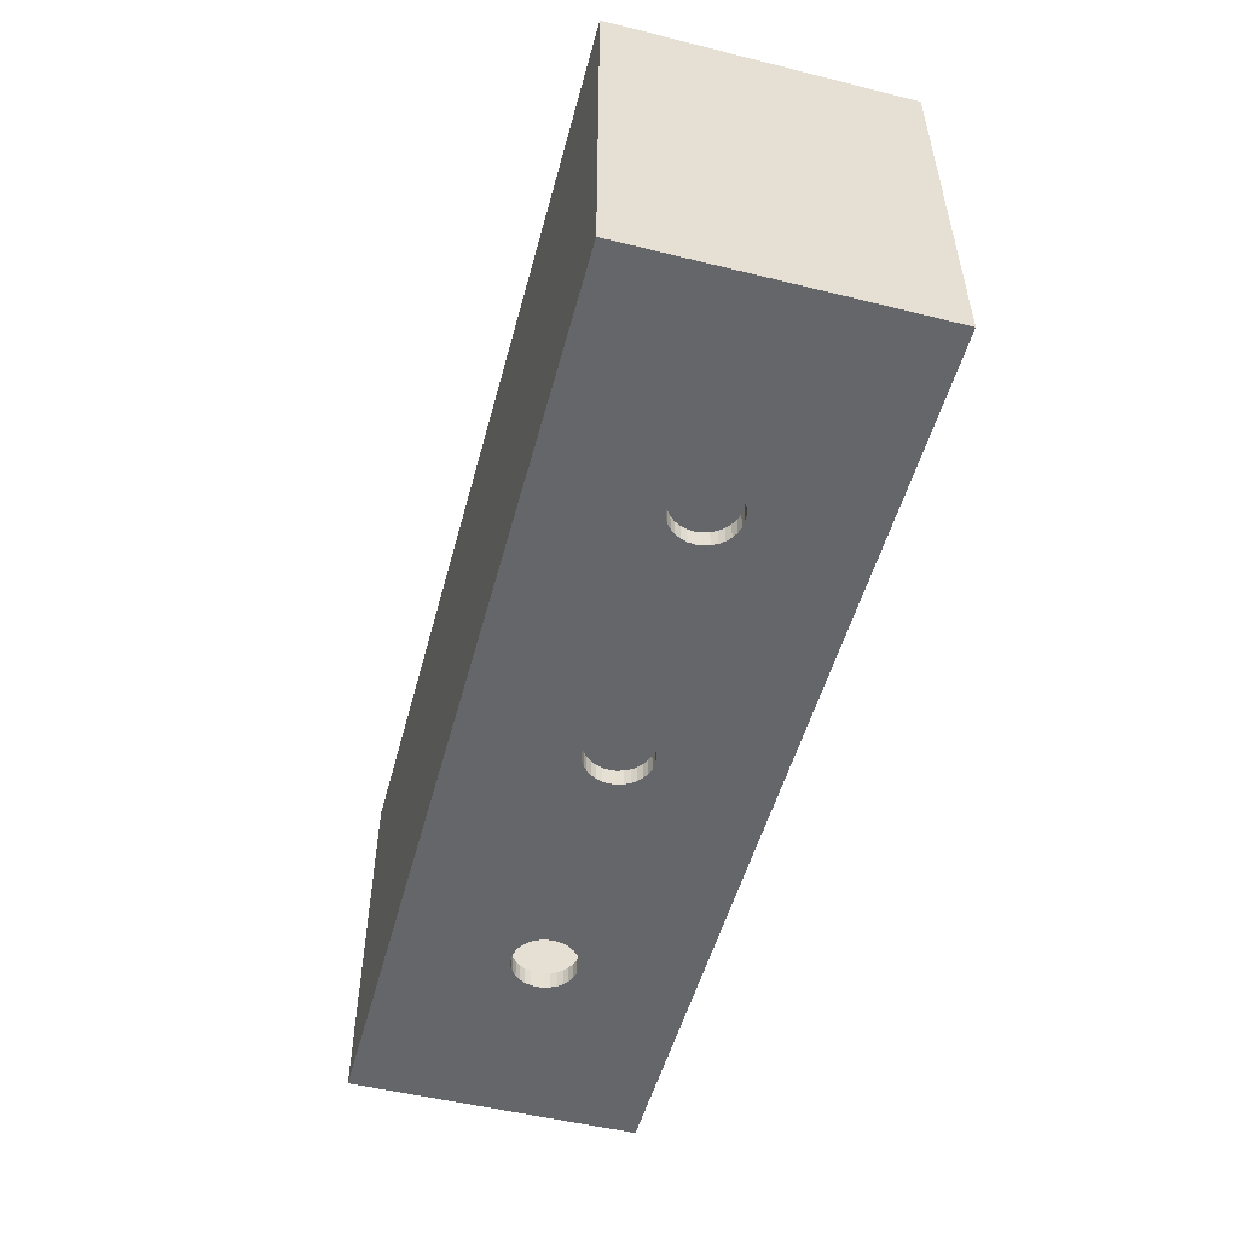
<metadata>
{"format":"obj","ext":"obj","renderer":"f3d","projection":"perspective","resolution":1024,"background":"white","views":[{"elev":-51.9,"azim":-105.0,"up":"+Z"}]}
</metadata>
<code>
o Cube
v 2.497 0.7576 1
v 2.264 0.6869 0.9067
v 2.497 -0.7576 1
v 2.264 -0.6869 0.9067
v 0.03269 0.1643 1
v 0 0.1676 1
v 0.09309 0.1393 1
v 0.1393 0.09309 1
v 0.1185 0.1185 1
v 0.1676 0 1
v 0.1596 -0.04841 1
v 0.1643 -0.03269 1
v 0.1643 0.03269 1
v 0.1548 0.06412 1
v 0.06412 0.1548 1
v 0.03269 -0.1643 1
v 0 -0.1676 1
v 0.1185 -0.1185 1
v 0.09309 -0.1393 1
v 0.1548 -0.06412 1
v 0.1393 -0.09309 1
v 0.06412 -0.1548 1
v 0.03269 -0.1643 0.9067
v 0 -0.1676 0.9067
v 0.1185 -0.1185 0.9067
v 0.09309 -0.1393 0.9067
v 0.1596 -0.04841 0.9067
v 0.1548 -0.06412 0.9067
v 0.1393 -0.09309 0.9067
v 0.06412 -0.1548 0.9067
v 0.03269 0.1643 0.9067
v 0 0.1676 0.9067
v 0.09309 0.1393 0.9067
v 0.1393 0.09309 0.9067
v 0.1185 0.1185 0.9067
v 0.1676 0 0.9067
v 0.1643 -0.03269 0.9067
v 0.1643 0.03269 0.9067
v 0.1548 0.06412 0.9067
v 0.06412 0.1548 0.9067
v 1.218 0 1
v 1.221 -0.03269 1
v 1.221 0.03269 1
v 1.246 -0.09309 1
v 1.246 0.09309 1
v 1.23 -0.06412 1
v 1.23 0.06412 1
v 1.292 -0.1393 1
v 1.292 0.1393 1
v 1.352 -0.1643 1
v 1.352 0.1643 1
v 1.321 -0.1548 1
v 1.321 0.1548 1
v 1.267 -0.1185 1
v 1.267 0.1185 1
v 1.418 -0.1643 1
v 1.418 0.1643 1
v 1.478 -0.1393 1
v 1.478 0.1393 1
v 1.449 -0.1548 1
v 1.449 0.1548 1
v 1.524 -0.09309 1
v 1.524 0.09309 1
v 1.553 0 1
v 1.549 -0.03269 1
v 1.549 0.03269 1
v 1.54 -0.06412 1
v 1.54 0.06412 1
v 1.504 -0.1185 1
v 1.504 0.1185 1
v 1.385 0.1676 1
v 1.385 -0.1676 1
v 1.218 0 0.9067
v 1.221 -0.03269 0.9067
v 1.221 0.03269 0.9067
v 1.246 -0.09309 0.9067
v 1.246 0.09309 0.9067
v 1.23 -0.06412 0.9067
v 1.23 0.06412 0.9067
v 1.292 -0.1393 0.9067
v 1.292 0.1393 0.9067
v 1.352 -0.1643 0.9067
v 1.352 0.1643 0.9067
v 1.321 -0.1548 0.9067
v 1.321 0.1548 0.9067
v 1.267 -0.1185 0.9067
v 1.267 0.1185 0.9067
v 1.418 -0.1643 0.9067
v 1.418 0.1643 0.9067
v 1.478 -0.1393 0.9067
v 1.478 0.1393 0.9067
v 1.449 -0.1548 0.9067
v 1.449 0.1548 0.9067
v 1.524 -0.09309 0.9067
v 1.524 0.09309 0.9067
v 1.553 0 0.9067
v 1.549 -0.03269 0.9067
v 1.549 0.03269 0.9067
v 1.54 -0.06412 0.9067
v 1.54 0.06412 0.9067
v 1.504 -0.1185 0.9067
v 1.504 0.1185 0.9067
v 1.385 0.1676 0.9067
v 1.385 -0.1676 0.9067
v 0 0.7576 1
v 0 -0.7576 1
v 0 0.6869 0.9067
v 0 -0.6869 0.9067
v -2.497 0.7576 1
v -2.264 0.6869 0.9067
v -2.497 -0.7576 1
v -2.264 -0.6869 0.9067
v -0.03269 0.1643 1
v -0.09309 0.1393 1
v -0.1393 0.09309 1
v -0.1185 0.1185 1
v -0.1676 0 1
v -0.1596 -0.04841 1
v -0.1643 -0.03269 1
v -0.1643 0.03269 1
v -0.1548 0.06412 1
v -0.06412 0.1548 1
v -0.03269 -0.1643 1
v -0.1185 -0.1185 1
v -0.09309 -0.1393 1
v -0.1548 -0.06412 1
v -0.1393 -0.09309 1
v -0.06412 -0.1548 1
v -0.03269 -0.1643 0.9067
v -0.1185 -0.1185 0.9067
v -0.09309 -0.1393 0.9067
v -0.1596 -0.04841 0.9067
v -0.1548 -0.06412 0.9067
v -0.1393 -0.09309 0.9067
v -0.06412 -0.1548 0.9067
v -0.03269 0.1643 0.9067
v -0.09309 0.1393 0.9067
v -0.1393 0.09309 0.9067
v -0.1185 0.1185 0.9067
v -0.1676 0 0.9067
v -0.1643 -0.03269 0.9067
v -0.1643 0.03269 0.9067
v -0.1548 0.06412 0.9067
v -0.06412 0.1548 0.9067
v -1.218 0 1
v -1.221 -0.03269 1
v -1.221 0.03269 1
v -1.246 -0.09309 1
v -1.246 0.09309 1
v -1.23 -0.06412 1
v -1.23 0.06412 1
v -1.292 -0.1393 1
v -1.292 0.1393 1
v -1.352 -0.1643 1
v -1.352 0.1643 1
v -1.321 -0.1548 1
v -1.321 0.1548 1
v -1.267 -0.1185 1
v -1.267 0.1185 1
v -1.418 -0.1643 1
v -1.418 0.1643 1
v -1.478 -0.1393 1
v -1.478 0.1393 1
v -1.449 -0.1548 1
v -1.449 0.1548 1
v -1.524 -0.09309 1
v -1.524 0.09309 1
v -1.553 0 1
v -1.549 -0.03269 1
v -1.549 0.03269 1
v -1.54 -0.06412 1
v -1.54 0.06412 1
v -1.504 -0.1185 1
v -1.504 0.1185 1
v -1.385 0.1676 1
v -1.385 -0.1676 1
v -1.218 0 0.9067
v -1.221 -0.03269 0.9067
v -1.221 0.03269 0.9067
v -1.246 -0.09309 0.9067
v -1.246 0.09309 0.9067
v -1.23 -0.06412 0.9067
v -1.23 0.06412 0.9067
v -1.292 -0.1393 0.9067
v -1.292 0.1393 0.9067
v -1.352 -0.1643 0.9067
v -1.352 0.1643 0.9067
v -1.321 -0.1548 0.9067
v -1.321 0.1548 0.9067
v -1.267 -0.1185 0.9067
v -1.267 0.1185 0.9067
v -1.418 -0.1643 0.9067
v -1.418 0.1643 0.9067
v -1.478 -0.1393 0.9067
v -1.478 0.1393 0.9067
v -1.449 -0.1548 0.9067
v -1.449 0.1548 0.9067
v -1.524 -0.09309 0.9067
v -1.524 0.09309 0.9067
v -1.553 0 0.9067
v -1.549 -0.03269 0.9067
v -1.549 0.03269 0.9067
v -1.54 -0.06412 0.9067
v -1.54 0.06412 0.9067
v -1.504 -0.1185 0.9067
v -1.504 0.1185 0.9067
v -1.385 0.1676 0.9067
v -1.385 -0.1676 0.9067
v 2.497 0.7576 0
v 2.497 -0.7576 0
v 2.264 0.6869 0
v 2.264 -0.6869 0
v 0 -0.6869 0
v 0 0.6869 0
v 0 -0.7576 0
v 0 0.7576 0
v -2.497 0.7576 0
v -2.497 -0.7576 0
v -2.264 0.6869 0
v -2.264 -0.6869 0
v 2.497 0.7576 -1
v 2.264 0.6869 -0.9067
v 2.497 -0.7576 -1
v 2.264 -0.6869 -0.9067
v 0.03269 0.1643 -1
v 0 0.1676 -1
v 0.09309 0.1393 -1
v 0.1393 0.09309 -1
v 0.1185 0.1185 -1
v 0.1676 0 -1
v 0.1596 -0.04841 -1
v 0.1643 -0.03269 -1
v 0.1643 0.03269 -1
v 0.1548 0.06412 -1
v 0.06412 0.1548 -1
v 0.03269 -0.1643 -1
v 0 -0.1676 -1
v 0.1185 -0.1185 -1
v 0.09309 -0.1393 -1
v 0.1548 -0.06412 -1
v 0.1393 -0.09309 -1
v 0.06412 -0.1548 -1
v 0.03269 -0.1643 -0.9067
v 0 -0.1676 -0.9067
v 0.1185 -0.1185 -0.9067
v 0.09309 -0.1393 -0.9067
v 0.1596 -0.04841 -0.9067
v 0.1548 -0.06412 -0.9067
v 0.1393 -0.09309 -0.9067
v 0.06412 -0.1548 -0.9067
v 0.03269 0.1643 -0.9067
v 0 0.1676 -0.9067
v 0.09309 0.1393 -0.9067
v 0.1393 0.09309 -0.9067
v 0.1185 0.1185 -0.9067
v 0.1676 0 -0.9067
v 0.1643 -0.03269 -0.9067
v 0.1643 0.03269 -0.9067
v 0.1548 0.06412 -0.9067
v 0.06412 0.1548 -0.9067
v 1.218 0 -1
v 1.221 -0.03269 -1
v 1.221 0.03269 -1
v 1.246 -0.09309 -1
v 1.246 0.09309 -1
v 1.23 -0.06412 -1
v 1.23 0.06412 -1
v 1.292 -0.1393 -1
v 1.292 0.1393 -1
v 1.352 -0.1643 -1
v 1.352 0.1643 -1
v 1.321 -0.1548 -1
v 1.321 0.1548 -1
v 1.267 -0.1185 -1
v 1.267 0.1185 -1
v 1.418 -0.1643 -1
v 1.418 0.1643 -1
v 1.478 -0.1393 -1
v 1.478 0.1393 -1
v 1.449 -0.1548 -1
v 1.449 0.1548 -1
v 1.524 -0.09309 -1
v 1.524 0.09309 -1
v 1.553 0 -1
v 1.549 -0.03269 -1
v 1.549 0.03269 -1
v 1.54 -0.06412 -1
v 1.54 0.06412 -1
v 1.504 -0.1185 -1
v 1.504 0.1185 -1
v 1.385 0.1676 -1
v 1.385 -0.1676 -1
v 1.218 0 -0.9067
v 1.221 -0.03269 -0.9067
v 1.221 0.03269 -0.9067
v 1.246 -0.09309 -0.9067
v 1.246 0.09309 -0.9067
v 1.23 -0.06412 -0.9067
v 1.23 0.06412 -0.9067
v 1.292 -0.1393 -0.9067
v 1.292 0.1393 -0.9067
v 1.352 -0.1643 -0.9067
v 1.352 0.1643 -0.9067
v 1.321 -0.1548 -0.9067
v 1.321 0.1548 -0.9067
v 1.267 -0.1185 -0.9067
v 1.267 0.1185 -0.9067
v 1.418 -0.1643 -0.9067
v 1.418 0.1643 -0.9067
v 1.478 -0.1393 -0.9067
v 1.478 0.1393 -0.9067
v 1.449 -0.1548 -0.9067
v 1.449 0.1548 -0.9067
v 1.524 -0.09309 -0.9067
v 1.524 0.09309 -0.9067
v 1.553 0 -0.9067
v 1.549 -0.03269 -0.9067
v 1.549 0.03269 -0.9067
v 1.54 -0.06412 -0.9067
v 1.54 0.06412 -0.9067
v 1.504 -0.1185 -0.9067
v 1.504 0.1185 -0.9067
v 1.385 0.1676 -0.9067
v 1.385 -0.1676 -0.9067
v 0 0.7576 -1
v 0 -0.7576 -1
v 0 0.6869 -0.9067
v 0 -0.6869 -0.9067
v -2.497 0.7576 -1
v -2.264 0.6869 -0.9067
v -2.497 -0.7576 -1
v -2.264 -0.6869 -0.9067
v -0.03269 0.1643 -1
v -0.09309 0.1393 -1
v -0.1393 0.09309 -1
v -0.1185 0.1185 -1
v -0.1676 0 -1
v -0.1596 -0.04841 -1
v -0.1643 -0.03269 -1
v -0.1643 0.03269 -1
v -0.1548 0.06412 -1
v -0.06412 0.1548 -1
v -0.03269 -0.1643 -1
v -0.1185 -0.1185 -1
v -0.09309 -0.1393 -1
v -0.1548 -0.06412 -1
v -0.1393 -0.09309 -1
v -0.06412 -0.1548 -1
v -0.03269 -0.1643 -0.9067
v -0.1185 -0.1185 -0.9067
v -0.09309 -0.1393 -0.9067
v -0.1596 -0.04841 -0.9067
v -0.1548 -0.06412 -0.9067
v -0.1393 -0.09309 -0.9067
v -0.06412 -0.1548 -0.9067
v -0.03269 0.1643 -0.9067
v -0.09309 0.1393 -0.9067
v -0.1393 0.09309 -0.9067
v -0.1185 0.1185 -0.9067
v -0.1676 0 -0.9067
v -0.1643 -0.03269 -0.9067
v -0.1643 0.03269 -0.9067
v -0.1548 0.06412 -0.9067
v -0.06412 0.1548 -0.9067
v -1.218 0 -1
v -1.221 -0.03269 -1
v -1.221 0.03269 -1
v -1.246 -0.09309 -1
v -1.246 0.09309 -1
v -1.23 -0.06412 -1
v -1.23 0.06412 -1
v -1.292 -0.1393 -1
v -1.292 0.1393 -1
v -1.352 -0.1643 -1
v -1.352 0.1643 -1
v -1.321 -0.1548 -1
v -1.321 0.1548 -1
v -1.267 -0.1185 -1
v -1.267 0.1185 -1
v -1.418 -0.1643 -1
v -1.418 0.1643 -1
v -1.478 -0.1393 -1
v -1.478 0.1393 -1
v -1.449 -0.1548 -1
v -1.449 0.1548 -1
v -1.524 -0.09309 -1
v -1.524 0.09309 -1
v -1.553 0 -1
v -1.549 -0.03269 -1
v -1.549 0.03269 -1
v -1.54 -0.06412 -1
v -1.54 0.06412 -1
v -1.504 -0.1185 -1
v -1.504 0.1185 -1
v -1.385 0.1676 -1
v -1.385 -0.1676 -1
v -1.218 0 -0.9067
v -1.221 -0.03269 -0.9067
v -1.221 0.03269 -0.9067
v -1.246 -0.09309 -0.9067
v -1.246 0.09309 -0.9067
v -1.23 -0.06412 -0.9067
v -1.23 0.06412 -0.9067
v -1.292 -0.1393 -0.9067
v -1.292 0.1393 -0.9067
v -1.352 -0.1643 -0.9067
v -1.352 0.1643 -0.9067
v -1.321 -0.1548 -0.9067
v -1.321 0.1548 -0.9067
v -1.267 -0.1185 -0.9067
v -1.267 0.1185 -0.9067
v -1.418 -0.1643 -0.9067
v -1.418 0.1643 -0.9067
v -1.478 -0.1393 -0.9067
v -1.478 0.1393 -0.9067
v -1.449 -0.1548 -0.9067
v -1.449 0.1548 -0.9067
v -1.524 -0.09309 -0.9067
v -1.524 0.09309 -0.9067
v -1.553 0 -0.9067
v -1.549 -0.03269 -0.9067
v -1.549 0.03269 -0.9067
v -1.54 -0.06412 -0.9067
v -1.54 0.06412 -0.9067
v -1.504 -0.1185 -0.9067
v -1.504 0.1185 -0.9067
v -1.385 0.1676 -0.9067
v -1.385 -0.1676 -0.9067
f 52 48 11
f 106 21 18
f 210 106 215
f 209 3 210
f 4 97 96
f 108 212 213
f 4 211 212
f 6 31 5
f 5 40 15
f 15 33 7
f 7 35 9
f 35 8 9
f 34 14 8
f 39 13 14
f 38 10 13
f 36 12 10
f 27 11 37
f 28 21 20
f 29 18 21
f 19 25 26
f 22 26 30
f 16 30 23
f 17 23 24
f 71 89 57
f 57 93 61
f 61 91 59
f 59 102 70
f 102 63 70
f 95 68 63
f 100 66 68
f 98 64 66
f 96 65 64
f 97 67 65
f 99 62 67
f 94 69 62
f 58 101 90
f 60 90 92
f 56 92 88
f 72 88 104
f 50 104 82
f 52 82 84
f 48 84 80
f 54 80 86
f 54 76 44
f 44 78 46
f 46 74 42
f 42 73 41
f 41 75 43
f 43 79 47
f 47 77 45
f 45 87 55
f 55 81 49
f 49 85 53
f 53 83 51
f 51 103 71
f 26 25 108
f 107 81 87
f 2 214 211
f 45 55 105
f 216 1 209
f 154 176 111
f 124 127 106
f 106 218 215
f 111 217 218
f 110 202 200
f 220 108 213
f 219 112 220
f 136 6 113
f 144 113 122
f 137 122 114
f 139 114 116
f 115 139 116
f 121 138 115
f 120 143 121
f 117 142 120
f 119 140 117
f 132 118 133
f 127 133 126
f 124 134 127
f 130 125 131
f 131 128 135
f 135 123 129
f 129 17 24
f 193 175 161
f 197 161 165
f 195 165 163
f 206 163 174
f 167 206 174
f 172 199 167
f 170 204 172
f 168 202 170
f 169 200 168
f 171 201 169
f 166 203 171
f 173 198 166
f 205 162 194
f 194 164 196
f 196 160 192
f 192 176 208
f 208 154 186
f 186 156 188
f 188 152 184
f 184 158 190
f 180 158 148
f 182 148 150
f 178 150 146
f 177 146 145
f 179 145 147
f 183 147 151
f 181 151 149
f 191 149 159
f 185 159 153
f 189 153 157
f 187 157 155
f 207 155 175
f 130 131 108
f 181 191 107
f 214 110 219
f 175 155 105
f 109 216 217
f 270 292 223
f 238 241 326
f 326 210 215
f 223 209 210
f 222 318 316
f 212 328 213
f 211 224 212
f 251 226 225
f 260 225 235
f 253 235 227
f 255 227 229
f 228 255 229
f 234 254 228
f 233 259 234
f 230 258 233
f 232 256 230
f 247 231 248
f 241 248 240
f 238 249 241
f 245 239 246
f 246 242 250
f 250 236 243
f 243 237 244
f 309 291 277
f 313 277 281
f 311 281 279
f 322 279 290
f 283 322 290
f 288 315 283
f 286 320 288
f 284 318 286
f 285 316 284
f 287 317 285
f 282 319 287
f 289 314 282
f 321 278 310
f 310 280 312
f 312 276 308
f 308 292 324
f 324 270 302
f 302 272 304
f 304 268 300
f 300 274 306
f 296 274 264
f 298 264 266
f 294 266 262
f 293 262 261
f 295 261 263
f 299 263 267
f 297 267 265
f 307 265 275
f 301 275 269
f 305 269 273
f 303 273 271
f 323 271 291
f 245 246 328
f 297 307 327
f 214 222 211
f 291 271 325
f 221 216 209
f 376 372 338
f 326 347 344
f 218 326 215
f 217 331 218
f 332 421 420
f 328 220 213
f 332 219 220
f 226 356 333
f 333 364 342
f 342 357 334
f 334 359 336
f 359 335 336
f 358 341 335
f 363 340 341
f 362 337 340
f 360 339 337
f 352 338 361
f 353 347 346
f 354 344 347
f 345 350 351
f 348 351 355
f 343 355 349
f 237 349 244
f 395 413 381
f 381 417 385
f 385 415 383
f 383 426 394
f 426 387 394
f 419 392 387
f 424 390 392
f 422 388 390
f 420 389 388
f 421 391 389
f 423 386 391
f 418 393 386
f 382 425 414
f 384 414 416
f 380 416 412
f 396 412 428
f 374 428 406
f 376 406 408
f 372 408 404
f 378 404 410
f 378 400 368
f 368 402 370
f 370 398 366
f 366 397 365
f 365 399 367
f 367 403 371
f 371 401 369
f 369 411 379
f 379 405 373
f 373 409 377
f 377 407 375
f 375 427 395
f 351 350 328
f 327 405 411
f 330 214 219
f 369 379 325
f 216 329 217
f 42 41 12
f 12 11 42
f 11 3 50
f 52 11 50
f 3 62 69
f 3 69 58
f 46 42 11
f 44 46 11
f 3 58 60
f 3 60 56
f 54 44 11
f 48 54 11
f 3 56 72
f 3 72 50
f 16 17 106
f 106 3 21
f 3 11 20
f 3 20 21
f 22 16 106
f 19 22 106
f 18 19 106
f 210 3 106
f 209 1 3
f 100 95 2
f 2 4 96
f 4 94 99
f 4 99 97
f 98 100 2
f 96 98 2
f 108 4 212
f 4 2 211
f 6 32 31
f 5 31 40
f 15 40 33
f 7 33 35
f 35 34 8
f 34 39 14
f 39 38 13
f 38 36 10
f 36 37 12
f 27 28 20
f 11 12 37
f 27 20 11
f 28 29 21
f 29 25 18
f 19 18 25
f 22 19 26
f 16 22 30
f 17 16 23
f 71 103 89
f 57 89 93
f 61 93 91
f 59 91 102
f 102 95 63
f 95 100 68
f 100 98 66
f 98 96 64
f 96 97 65
f 97 99 67
f 99 94 62
f 94 101 69
f 58 69 101
f 60 58 90
f 56 60 92
f 72 56 88
f 50 72 104
f 52 50 82
f 48 52 84
f 54 48 80
f 54 86 76
f 44 76 78
f 46 78 74
f 42 74 73
f 41 73 75
f 43 75 79
f 47 79 77
f 45 77 87
f 55 87 81
f 49 81 85
f 53 85 83
f 51 83 103
f 28 27 4
f 4 108 29
f 108 24 23
f 108 23 30
f 29 28 4
f 25 29 108
f 108 30 26
f 101 94 4
f 4 27 84
f 27 37 74
f 80 27 86
f 27 80 84
f 37 36 74
f 90 101 4
f 92 90 4
f 86 27 76
f 36 38 73
f 76 27 78
f 38 39 75
f 88 92 4
f 104 88 4
f 78 27 74
f 39 34 79
f 34 35 107
f 82 104 4
f 84 82 4
f 35 33 107
f 74 36 73
f 33 40 107
f 73 38 75
f 31 32 107
f 40 31 107
f 75 39 79
f 107 2 83
f 2 95 102
f 2 102 91
f 2 91 93
f 2 93 89
f 79 34 77
f 77 34 107
f 2 89 103
f 2 103 83
f 107 83 85
f 107 85 81
f 87 77 107
f 2 107 214
f 67 62 3
f 1 105 71
f 105 6 5
f 105 5 15
f 67 3 65
f 3 1 64
f 65 3 64
f 105 15 7
f 105 7 9
f 66 64 1
f 105 9 8
f 51 105 53
f 105 51 71
f 105 8 45
f 68 66 1
f 63 68 1
f 8 14 45
f 53 105 49
f 14 13 47
f 49 105 55
f 70 63 1
f 59 70 1
f 13 10 43
f 10 12 41
f 10 41 43
f 61 59 1
f 57 61 1
f 43 47 13
f 47 45 14
f 71 57 1
f 216 105 1
f 119 145 146
f 119 146 118
f 146 150 118
f 111 118 154
f 154 118 156
f 173 166 111
f 162 173 111
f 150 148 118
f 148 158 118
f 164 162 111
f 160 164 111
f 158 152 118
f 152 156 118
f 176 160 111
f 106 17 123
f 106 123 128
f 118 111 126
f 111 106 127
f 126 111 127
f 106 128 125
f 106 125 124
f 106 111 218
f 111 109 217
f 110 199 204
f 110 204 202
f 198 112 203
f 112 110 200
f 203 112 201
f 201 112 200
f 220 112 108
f 219 110 112
f 136 32 6
f 144 136 113
f 137 144 122
f 139 137 114
f 115 138 139
f 121 143 138
f 120 142 143
f 117 140 142
f 119 141 140
f 132 141 119
f 118 126 133
f 132 119 118
f 127 134 133
f 124 130 134
f 130 124 125
f 131 125 128
f 135 128 123
f 129 123 17
f 193 207 175
f 197 193 161
f 195 197 165
f 206 195 163
f 167 199 206
f 172 204 199
f 170 202 204
f 168 200 202
f 169 201 200
f 171 203 201
f 166 198 203
f 173 205 198
f 205 173 162
f 194 162 164
f 196 164 160
f 192 160 176
f 208 176 154
f 186 154 156
f 188 156 152
f 184 152 158
f 180 190 158
f 182 180 148
f 178 182 150
f 177 178 146
f 179 177 145
f 183 179 147
f 181 183 151
f 191 181 149
f 185 191 159
f 189 185 153
f 187 189 157
f 207 187 155
f 112 132 133
f 112 133 134
f 24 108 129
f 108 112 134
f 129 108 135
f 135 108 131
f 134 130 108
f 112 198 205
f 112 205 194
f 141 132 178
f 132 112 188
f 184 132 188
f 140 141 178
f 132 184 190
f 112 194 196
f 112 196 192
f 142 140 177
f 132 190 180
f 143 142 179
f 132 180 182
f 112 192 208
f 112 208 186
f 138 143 183
f 132 182 178
f 139 138 107
f 112 186 188
f 137 139 107
f 144 137 107
f 140 178 177
f 107 32 136
f 136 144 107
f 142 177 179
f 110 107 187
f 187 107 189
f 206 199 110
f 195 206 110
f 143 179 183
f 197 195 110
f 193 197 110
f 138 183 181
f 138 181 107
f 207 193 110
f 187 207 110
f 189 107 185
f 185 107 191
f 214 107 110
f 111 166 171
f 111 171 169
f 6 105 113
f 105 109 175
f 113 105 122
f 122 105 114
f 109 111 168
f 111 169 168
f 114 105 116
f 116 105 115
f 109 168 170
f 109 170 172
f 157 105 155
f 105 157 153
f 115 105 149
f 109 172 167
f 109 167 174
f 121 115 149
f 120 121 151
f 105 153 159
f 109 174 163
f 109 163 165
f 117 120 147
f 105 159 149
f 145 119 117
f 147 145 117
f 109 165 161
f 109 161 175
f 151 147 120
f 149 151 121
f 109 105 216
f 232 261 262
f 232 262 231
f 262 266 231
f 223 231 270
f 270 231 272
f 289 282 223
f 278 289 223
f 266 264 231
f 264 274 231
f 280 278 223
f 276 280 223
f 274 268 231
f 268 272 231
f 292 276 223
f 326 237 236
f 326 236 242
f 231 223 240
f 223 326 241
f 240 223 241
f 326 242 239
f 326 239 238
f 326 223 210
f 223 221 209
f 222 315 320
f 222 320 318
f 314 224 319
f 224 222 316
f 319 224 317
f 317 224 316
f 212 224 328
f 211 222 224
f 251 252 226
f 260 251 225
f 253 260 235
f 255 253 227
f 228 254 255
f 234 259 254
f 233 258 259
f 230 256 258
f 232 257 256
f 247 257 232
f 231 240 248
f 247 232 231
f 241 249 248
f 238 245 249
f 245 238 239
f 246 239 242
f 250 242 236
f 243 236 237
f 309 323 291
f 313 309 277
f 311 313 281
f 322 311 279
f 283 315 322
f 288 320 315
f 286 318 320
f 284 316 318
f 285 317 316
f 287 319 317
f 282 314 319
f 289 321 314
f 321 289 278
f 310 278 280
f 312 280 276
f 308 276 292
f 324 292 270
f 302 270 272
f 304 272 268
f 300 268 274
f 296 306 274
f 298 296 264
f 294 298 266
f 293 294 262
f 295 293 261
f 299 295 263
f 297 299 267
f 307 297 265
f 301 307 275
f 305 301 269
f 303 305 273
f 323 303 271
f 224 247 248
f 224 248 249
f 244 328 243
f 328 224 249
f 243 328 250
f 250 328 246
f 249 245 328
f 224 314 321
f 224 321 310
f 257 247 294
f 247 224 304
f 300 247 304
f 256 257 294
f 247 300 306
f 224 310 312
f 224 312 308
f 258 256 293
f 247 306 296
f 259 258 295
f 247 296 298
f 224 308 324
f 224 324 302
f 254 259 299
f 247 298 294
f 255 254 327
f 224 302 304
f 253 255 327
f 260 253 327
f 256 294 293
f 327 252 251
f 251 260 327
f 258 293 295
f 222 327 303
f 303 327 305
f 322 315 222
f 311 322 222
f 259 295 299
f 313 311 222
f 309 313 222
f 254 299 297
f 254 297 327
f 323 309 222
f 303 323 222
f 305 327 301
f 301 327 307
f 214 327 222
f 223 282 287
f 223 287 285
f 226 325 225
f 325 221 291
f 225 325 235
f 235 325 227
f 221 223 284
f 223 285 284
f 227 325 229
f 229 325 228
f 221 284 286
f 221 286 288
f 273 325 271
f 325 273 269
f 228 325 265
f 221 288 283
f 221 283 290
f 234 228 265
f 233 234 267
f 325 269 275
f 221 290 279
f 221 279 281
f 230 233 263
f 325 275 265
f 261 232 230
f 263 261 230
f 221 281 277
f 221 277 291
f 267 263 233
f 265 267 234
f 221 325 216
f 366 365 339
f 339 338 366
f 338 331 374
f 376 338 374
f 331 386 393
f 331 393 382
f 370 366 338
f 368 370 338
f 331 382 384
f 331 384 380
f 378 368 338
f 372 378 338
f 331 380 396
f 331 396 374
f 343 237 326
f 326 331 347
f 331 338 346
f 331 346 347
f 348 343 326
f 345 348 326
f 344 345 326
f 218 331 326
f 217 329 331
f 424 419 330
f 330 332 420
f 332 418 423
f 332 423 421
f 422 424 330
f 420 422 330
f 328 332 220
f 332 330 219
f 226 252 356
f 333 356 364
f 342 364 357
f 334 357 359
f 359 358 335
f 358 363 341
f 363 362 340
f 362 360 337
f 360 361 339
f 352 353 346
f 338 339 361
f 352 346 338
f 353 354 347
f 354 350 344
f 345 344 350
f 348 345 351
f 343 348 355
f 237 343 349
f 395 427 413
f 381 413 417
f 385 417 415
f 383 415 426
f 426 419 387
f 419 424 392
f 424 422 390
f 422 420 388
f 420 421 389
f 421 423 391
f 423 418 386
f 418 425 393
f 382 393 425
f 384 382 414
f 380 384 416
f 396 380 412
f 374 396 428
f 376 374 406
f 372 376 408
f 378 372 404
f 378 410 400
f 368 400 402
f 370 402 398
f 366 398 397
f 365 397 399
f 367 399 403
f 371 403 401
f 369 401 411
f 379 411 405
f 373 405 409
f 377 409 407
f 375 407 427
f 353 352 332
f 332 328 354
f 328 244 349
f 328 349 355
f 354 353 332
f 350 354 328
f 328 355 351
f 425 418 332
f 332 352 408
f 352 361 398
f 404 352 410
f 352 404 408
f 361 360 398
f 414 425 332
f 416 414 332
f 410 352 400
f 360 362 397
f 400 352 402
f 362 363 399
f 412 416 332
f 428 412 332
f 402 352 398
f 363 358 403
f 358 359 327
f 406 428 332
f 408 406 332
f 359 357 327
f 398 360 397
f 357 364 327
f 397 362 399
f 356 252 327
f 364 356 327
f 399 363 403
f 327 330 407
f 330 419 426
f 330 426 415
f 330 415 417
f 330 417 413
f 403 358 401
f 401 358 327
f 330 413 427
f 330 427 407
f 327 407 409
f 327 409 405
f 411 401 327
f 330 327 214
f 391 386 331
f 329 325 395
f 325 226 333
f 325 333 342
f 391 331 389
f 331 329 388
f 389 331 388
f 325 342 334
f 325 334 336
f 390 388 329
f 325 336 335
f 375 325 377
f 325 375 395
f 325 335 369
f 392 390 329
f 387 392 329
f 335 341 369
f 377 325 373
f 341 340 371
f 373 325 379
f 394 387 329
f 383 394 329
f 340 337 367
f 337 339 365
f 337 365 367
f 385 383 329
f 381 385 329
f 367 371 340
f 371 369 341
f 395 381 329
f 216 325 329

</code>
